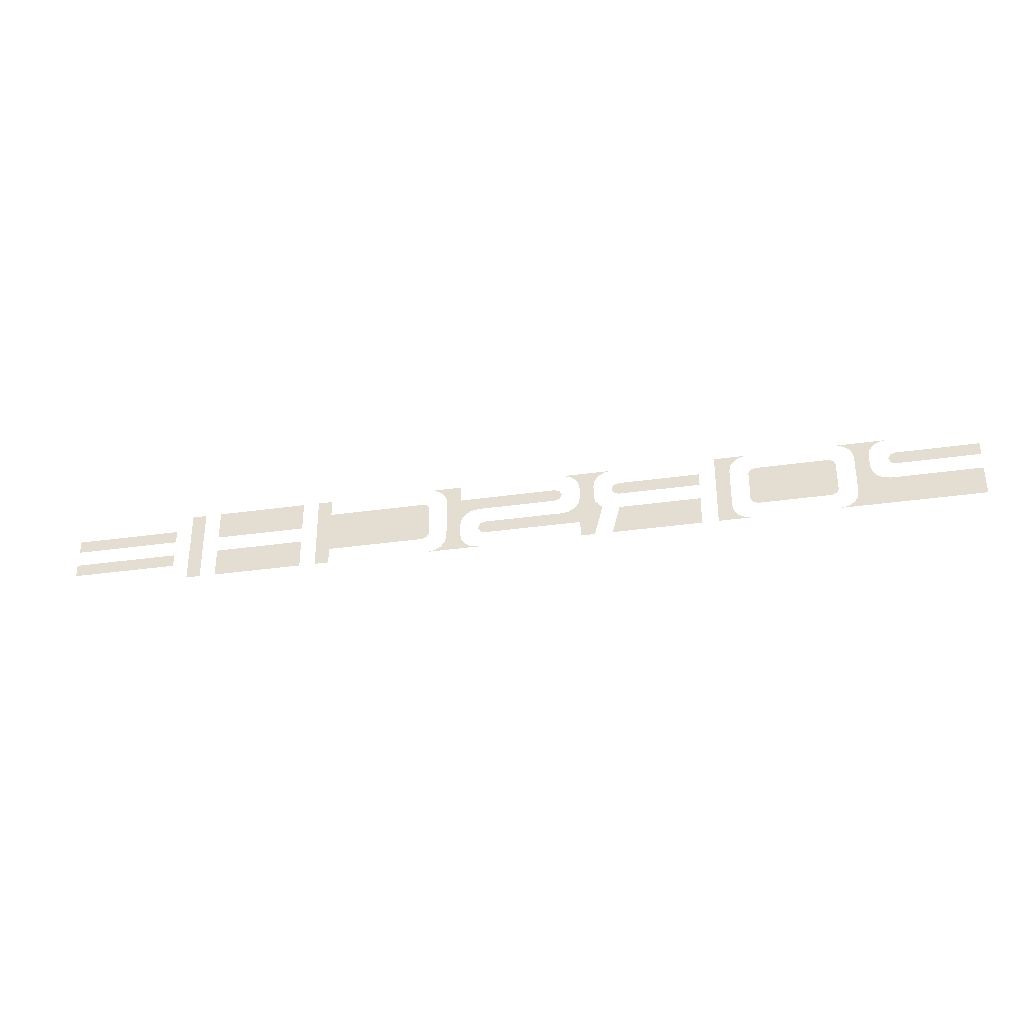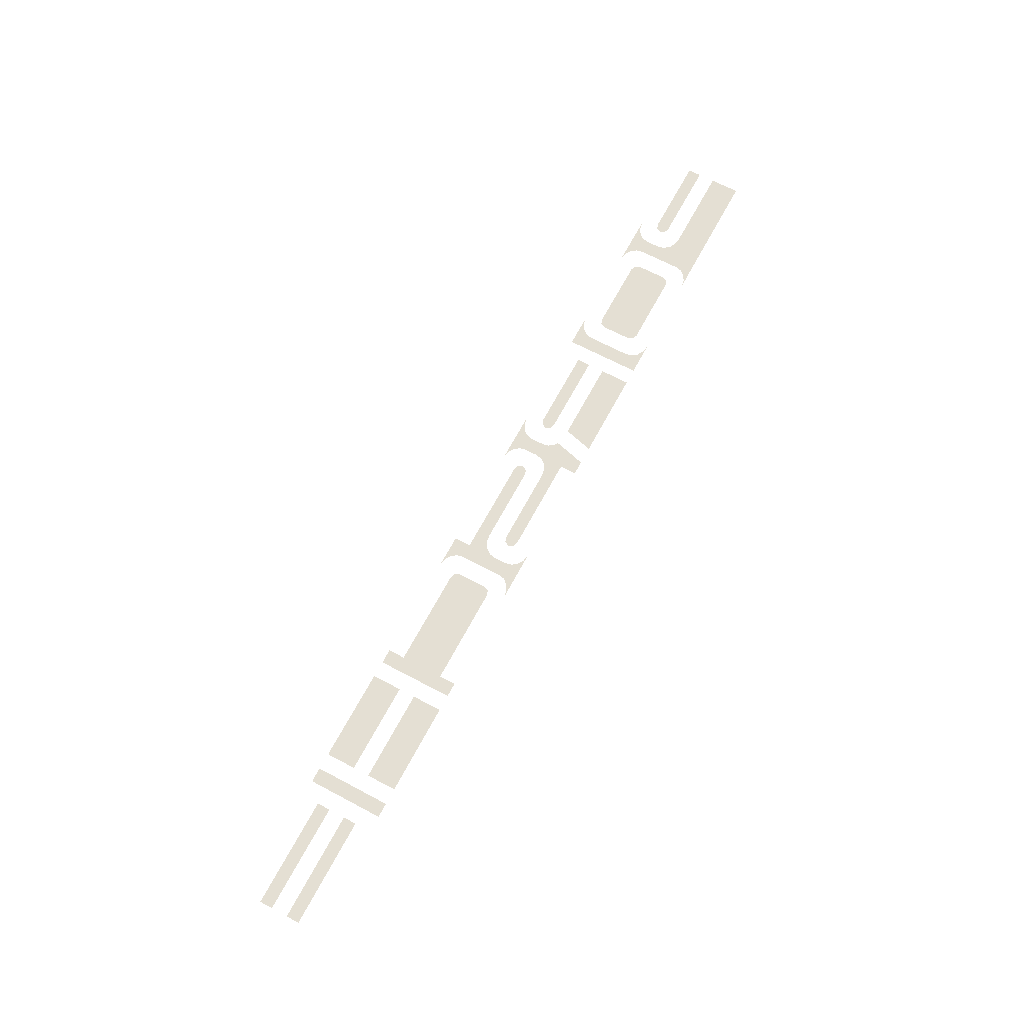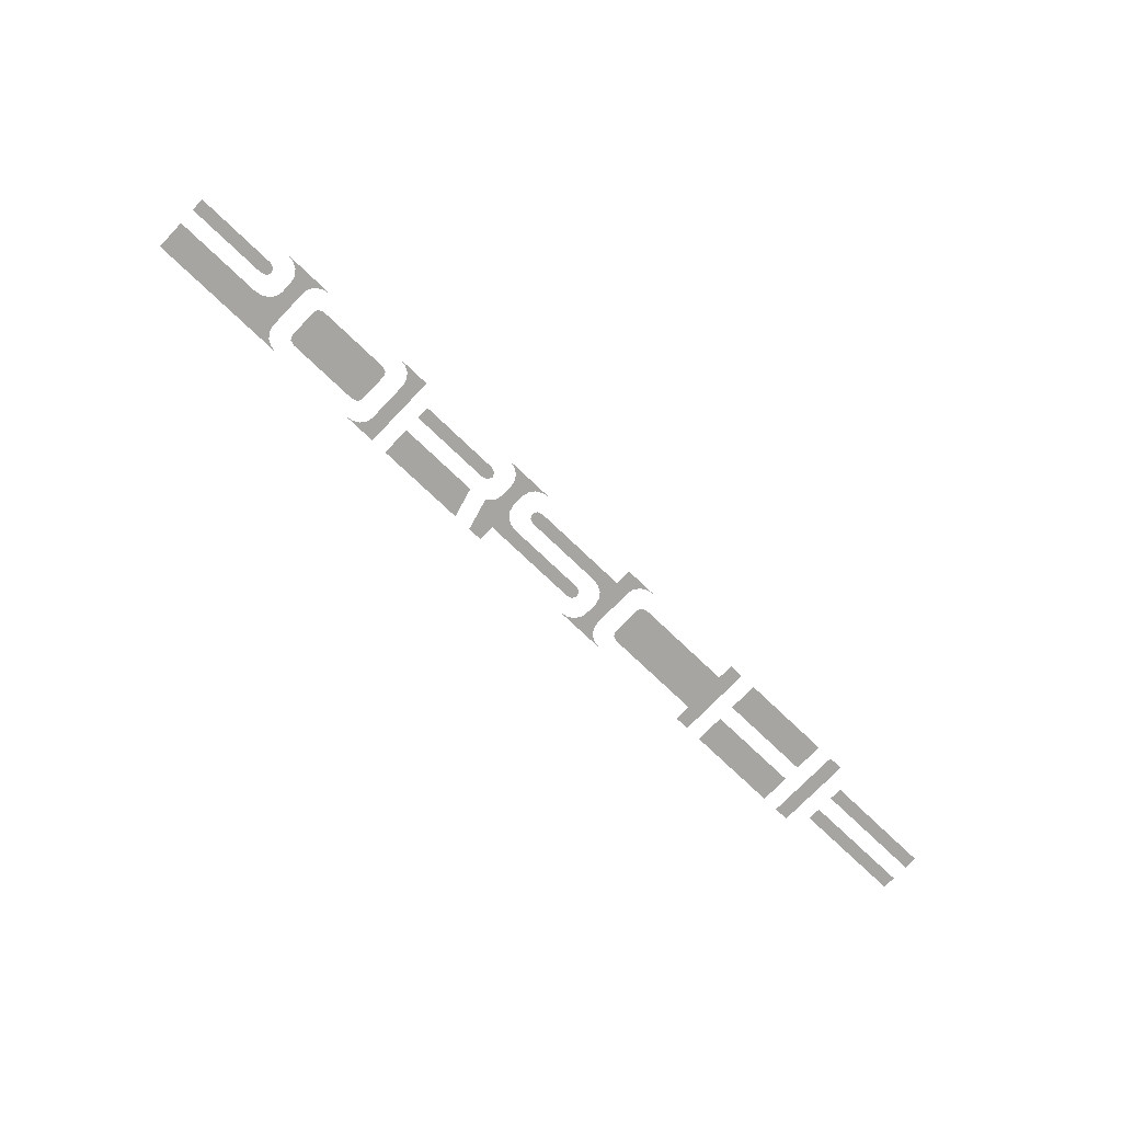
<metadata>
{"format":"obj","ext":"obj","renderer":"f3d","projection":"perspective","resolution":1024,"background":"white","views":[{"elev":-33.8,"azim":-168.9,"up":"+Z"},{"elev":66.7,"azim":118.1,"up":"+Y"},{"elev":-73.8,"azim":-43.8,"up":"+Y"}]}
</metadata>
<code>
v -2.463 0 -0.2
v -1.711 0 -0.2
v -1.749 0 -0.1933
v -2.463 0 -0.2
v -1.749 0 -0.1933
v -1.781 0 -0.1744
v -2.463 0 -0.2
v -1.987 0 -0.0437
v -2.463 0 -0.0437
v -1.248 0 -0.2
v -1.071 0 -0.2
v -1.209 0 -0.1933
v -0.9835 0 -0.2
v -0.5044 0 -0.2
v -0.5467 0 -0.0437
v -0.9835 0 -0.0437
v -1.781 0 -0.1744
v -1.803 0 -0.146
v -1.987 0 -0.0437
v -2.463 0 -0.2
v -1.177 0 -0.1744
v -1.071 0 -0.2
v -1.155 0 -0.146
v -1.177 0 -0.1744
v -1.209 0 -0.1933
v -1.071 0 -0.2
v -1.803 0 -0.146
v -1.81 0 -0.1126
v -1.949 0 -0.03705
v -1.987 0 -0.0437
v -1.81 0 -0.1126
v -1.917 0 -0.0181
v -1.949 0 -0.03705
v -1.81 0 -0.1126
v -1.81 0 0.1126
v -1.895 0 0.01026
v -1.917 0 -0.0181
v -1.148 0 -0.1126
v -1.155 0 -0.146
v -1.071 0 -0.2
v -1.071 0 0.2
v -0.3313 0 -0.1126
v -0.3021 0 -0.0181
v -0.3237 0 0.01026
v -0.4158 0 0.01026
v -1.711 0 -0.08124
v -1.699 0 -0.1034
v -1.672 0 -0.1126
v -1.672 0 0.1126
v -1.248 0 -0.08124
v -1.248 0 0.08124
v -1.286 0 -0.1126
v -1.259 0 -0.1034
v -0.2315 0 -0.0437
v -0.2697 0 -0.03705
v -0.3313 0 -0.1126
v -0.4542 0 -0.02993
v -0.4082 0 -0.2
v -0.4374 0 -0.0181
v -0.4374 0 -0.0181
v -0.4082 0 -0.2
v -0.4158 0 0.01026
v -0.3021 0 -0.0181
v -0.3313 0 -0.1126
v -0.2697 0 -0.03705
v -0.4158 0 0.01026
v -0.4082 0 -0.2
v -0.3313 0 -0.2
v -0.3313 0 -0.1126
v -0.3237 0 0.01026
v -0.3313 0 0.0437
v -0.4082 0 0.0437
v -0.4158 0 0.01026
v -0.5467 0 0.0437
v -0.508 0 0.07507
v -0.508 0 0.08124
v -0.5467 0 0.1126
v -0.5194 0 0.05289
v -0.508 0 0.07507
v -0.5467 0 0.0437
v -0.5194 0 0.1034
v -0.5467 0 0.1126
v -0.508 0 0.08124
v -0.5467 0 0.1126
v -0.9835 0 0.1126
v -0.9835 0 0.0437
v -0.5467 0 0.0437
v -2.026 0 0.0437
v -1.987 0 0.07507
v -1.987 0 0.08124
v -2.026 0 0.1126
v -0.4082 0 0.0437
v -0.3313 0 0.0437
v -0.3313 0 0.1126
v -0.4082 0 0.1126
v -1.998 0 0.05289
v -1.987 0 0.07507
v -2.026 0 0.0437
v -0.2315 0 0.07507
v -0.2202 0 0.05289
v -0.1928 0 0.0437
v -1.248 0 0.08124
v -1.259 0 0.1034
v -1.286 0 0.1126
v -1.286 0 -0.1126
v -0.1928 0 0.0437
v -0.1928 0 0.1126
v -0.2315 0 0.08124
v -0.2315 0 0.07507
v -0.1928 0 0.1126
v -0.2202 0 0.1034
v -0.2315 0 0.08124
v -1.998 0 0.1034
v -2.026 0 0.1126
v -1.987 0 0.08124
v -1.81 0 0.1126
v -1.887 0 0.0437
v -1.895 0 0.01026
v -1.81 0 0.1126
v -1.887 0 0.1126
v -1.887 0 0.0437
v -1.672 0 0.1126
v -1.672 0 -0.1126
v -1.286 0 -0.1126
v -1.286 0 0.1126
v -1.672 0 0.1126
v -1.699 0 0.1034
v -1.711 0 0.08124
v -1.711 0 -0.08124
v -1.148 0 0.1126
v -1.148 0 -0.1126
v -1.071 0 0.2
v -2.026 0 0.1126
v -2.463 0 0.1126
v -2.463 0 0.0437
v -2.026 0 0.0437
v -0.4082 0 0.1126
v -0.3313 0 0.1126
v -0.3237 0 0.146
v -0.4158 0 0.146
v -0.1928 0 0.1126
v -0.1928 0 0.0437
v 0.2315 0 0.0437
v 0.3313 0 0.1126
v -1.895 0 0.146
v -1.887 0 0.1126
v -1.81 0 0.1126
v -1.803 0 0.146
v -1.781 0 0.1744
v -1.917 0 0.1744
v -1.895 0 0.146
v -1.803 0 0.146
v -1.155 0 0.146
v -1.148 0 0.1126
v -1.071 0 0.2
v -1.749 0 0.1933
v -1.949 0 0.1933
v -1.917 0 0.1744
v -1.781 0 0.1744
v -1.177 0 0.1744
v -1.155 0 0.146
v -1.071 0 0.2
v -0.3021 0 0.1744
v -0.4374 0 0.1744
v -0.4158 0 0.146
v -0.3237 0 0.146
v -1.209 0 0.1933
v -1.177 0 0.1744
v -1.071 0 0.2
v -0.4374 0 0.1744
v -0.3021 0 0.1744
v -0.2697 0 0.1933
v -0.4698 0 0.1933
v -1.987 0 0.2
v -1.949 0 0.1933
v -1.749 0 0.1933
v -1.711 0 0.2
v -1.248 0 0.2
v -1.209 0 0.1933
v -1.071 0 0.2
v -0.4698 0 0.1933
v -0.2697 0 0.1933
v -0.2315 0 0.2
v -0.508 0 0.2
v 1.148 0 -0.2
v 1.148 0 0.2
v 1.071 0 -0.1126
v 1.071 0 -0.2
v 1.235 0 -0.2
v 1.723 0 -0.2
v 1.723 0 -0.0437
v 1.235 0 -0.0437
v 0.2697 0 -0.1933
v 0.2315 0 -0.2
v 0.5081 0 -0.2
v 0.4698 0 -0.1933
v 0.4374 0 -0.1744
v 0.3021 0 -0.1744
v 0.2697 0 -0.1933
v 0.4698 0 -0.1933
v 0.4158 0 -0.146
v 0.3237 0 -0.146
v 0.3021 0 -0.1744
v 0.4374 0 -0.1744
v 0.4158 0 -0.146
v 0.4082 0 -0.1126
v 0.3313 0 -0.1126
v 0.3237 0 -0.146
v 0.3313 0 -0.1126
v 0.4082 0 -0.1126
v 0.3313 0 -0.0437
v 1.975 0 -0.1126
v 2.55 0 -0.1126
v 2.55 0 -0.0437
v 1.975 0 -0.0437
v 0.2315 0 -0.08124
v 0.1928 0 -0.1126
v 0.2202 0 -0.1034
v 0.508 0 -0.08124
v 0.5194 0 -0.1034
v 0.5467 0 -0.1126
v 0.5467 0 0.1126
v 0.2315 0 -0.07507
v 0.2202 0 -0.05289
v 0.1928 0 -0.0437
v -0.2315 0 -0.0437
v -0.3313 0 -0.1126
v 0.1928 0 -0.1126
v 0.1928 0 -0.0437
v 0.1928 0 -0.0437
v 0.1928 0 -0.1126
v 0.2315 0 -0.08124
v 0.2315 0 -0.07507
v 1.071 0 -0.1126
v 1.148 0 0.2
v 1.071 0 0.1126
v 0.3237 0 -0.01026
v 0.3313 0 -0.0437
v 0.4082 0 -0.1126
v 0.4082 0 0.1126
v 0.2697 0 0.03705
v 0.3021 0 0.0181
v 0.3313 0 0.1126
v 0.2315 0 0.0437
v 0.2697 0 0.03705
v 0.3313 0 0.1126
v 1.235 0 0.0437
v 1.723 0 0.0437
v 1.723 0 0.2
v 1.235 0 0.2
v 0.3313 0 0.1126
v 0.3021 0 0.0181
v 0.3237 0 -0.01026
v 0.4082 0 0.1126
v 0.5467 0 0.1126
v 0.5467 0 -0.1126
v 1.071 0 -0.1126
v 1.071 0 0.1126
v 0.5467 0 0.1126
v 0.5194 0 0.1034
v 0.508 0 0.08124
v 0.508 0 -0.08124
v 1.071 0 0.2
v 1.071 0 0.1126
v 1.148 0 0.2
v 2.55 0 0.1126
v 1.975 0 0.1126
v 1.975 0 0.0437
v 2.55 0 0.0437
v 0.4158 0 0.146
v 0.4374 0 0.1744
v 0.3313 0 0.2
v 0.4158 0 0.146
v 0.3313 0 0.2
v 0.3313 0 0.1126
v 0.4082 0 0.1126
v 0.4374 0 0.1744
v 0.4698 0 0.1933
v 0.3313 0 0.2
v 0.3313 0 0.2
v 0.4698 0 0.1933
v 0.508 0 0.2
v 1.887 0 0.2
v 1.81 0 0.2
v 1.81 0 -0.2
v 1.887 0 -0.2
g mesh18955
f 1 2 3
f 4 5 6
f 7 8 9
f 10 11 12
f 13 14 15
f 15 16 13
f 17 18 19
f 19 20 17
f 21 22 23
f 24 25 26
f 27 28 29
f 29 30 27
f 31 32 33
f 34 35 36
f 36 37 34
f 38 39 40
f 40 41 38
f 42 43 44
f 44 45 42
f 46 47 48
f 48 49 46
f 50 51 52
f 52 53 50
f 54 55 56
f 57 58 59
f 60 61 62
f 63 64 65
f 66 67 68
f 68 69 66
f 70 71 72
f 72 73 70
f 74 75 76
f 76 77 74
f 78 79 80
f 81 82 83
f 84 85 86
f 86 87 84
f 88 89 90
f 90 91 88
f 92 93 94
f 94 95 92
f 96 97 98
f 99 100 101
f 102 103 104
f 104 105 102
f 106 107 108
f 108 109 106
f 110 111 112
f 113 114 115
f 116 117 118
f 119 120 121
f 122 123 124
f 124 125 122
f 126 127 128
f 128 129 126
f 130 131 132
f 133 134 135
f 135 136 133
f 137 138 139
f 139 140 137
f 141 142 143
f 143 144 141
f 145 146 147
f 147 148 145
f 149 150 151
f 151 152 149
f 153 154 155
f 156 157 158
f 158 159 156
f 160 161 162
f 163 164 165
f 165 166 163
f 167 168 169
f 170 171 172
f 172 173 170
f 174 175 176
f 176 177 174
f 178 179 180
f 181 182 183
f 183 184 181
f 185 186 187
f 187 188 185
f 189 190 191
f 191 192 189
f 193 194 195
f 195 196 193
f 197 198 199
f 199 200 197
f 201 202 203
f 203 204 201
f 205 206 207
f 207 208 205
f 209 210 211
f 212 213 214
f 214 215 212
f 216 217 218
f 219 220 221
f 221 222 219
f 223 224 225
f 226 227 228
f 228 229 226
f 230 231 232
f 232 233 230
f 234 235 236
f 237 238 239
f 239 240 237
f 241 242 243
f 244 245 246
f 247 248 249
f 249 250 247
f 251 252 253
f 253 254 251
f 255 256 257
f 257 258 255
f 259 260 261
f 261 262 259
f 263 264 265
f 266 267 268
f 268 269 266
f 270 271 272
f 273 274 275
f 275 276 273
f 277 278 279
f 280 281 282
f 283 284 285
f 285 286 283

</code>
